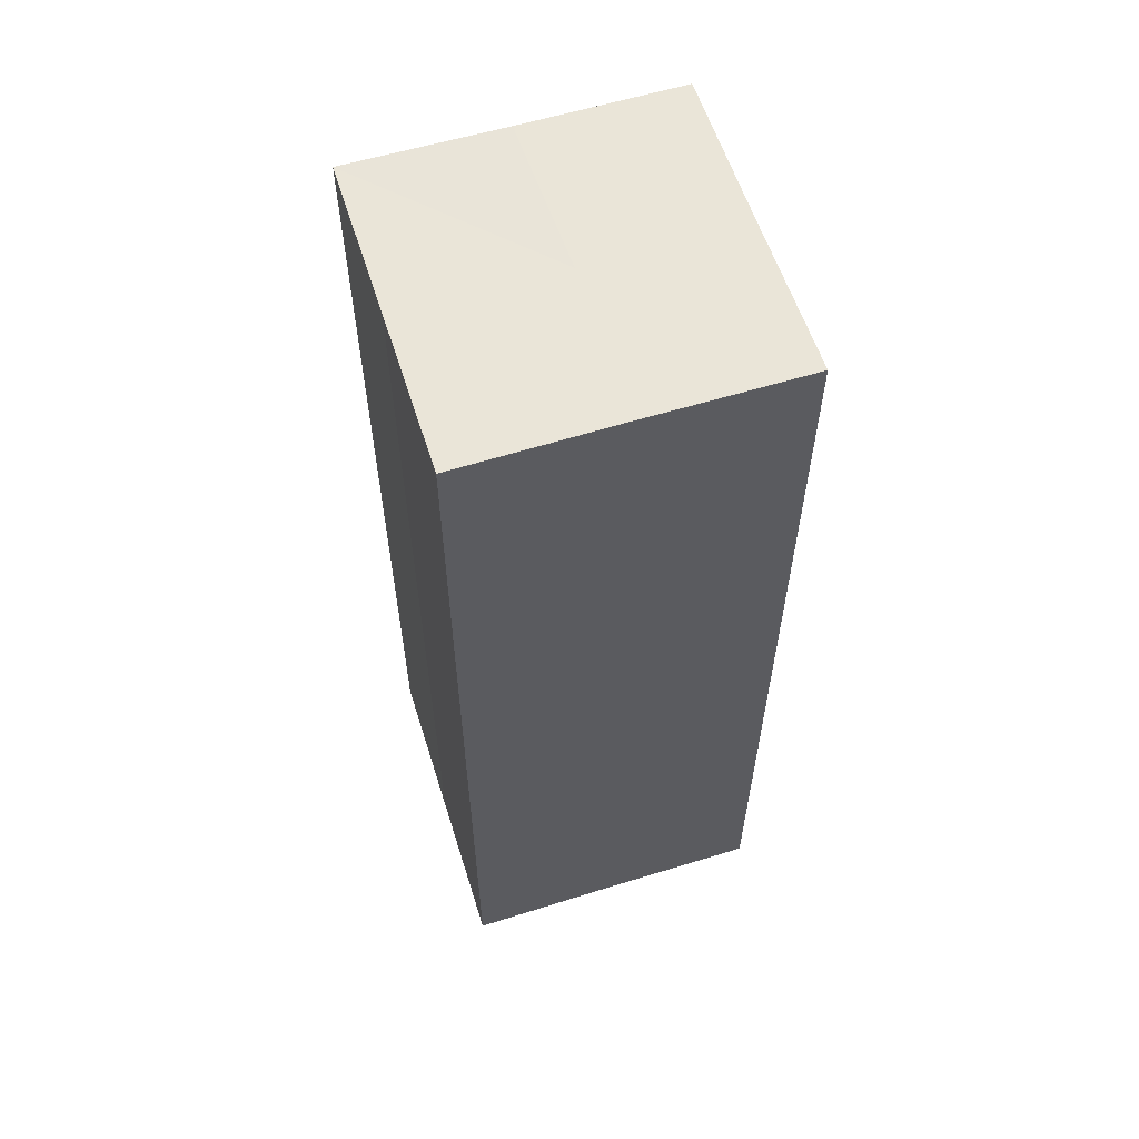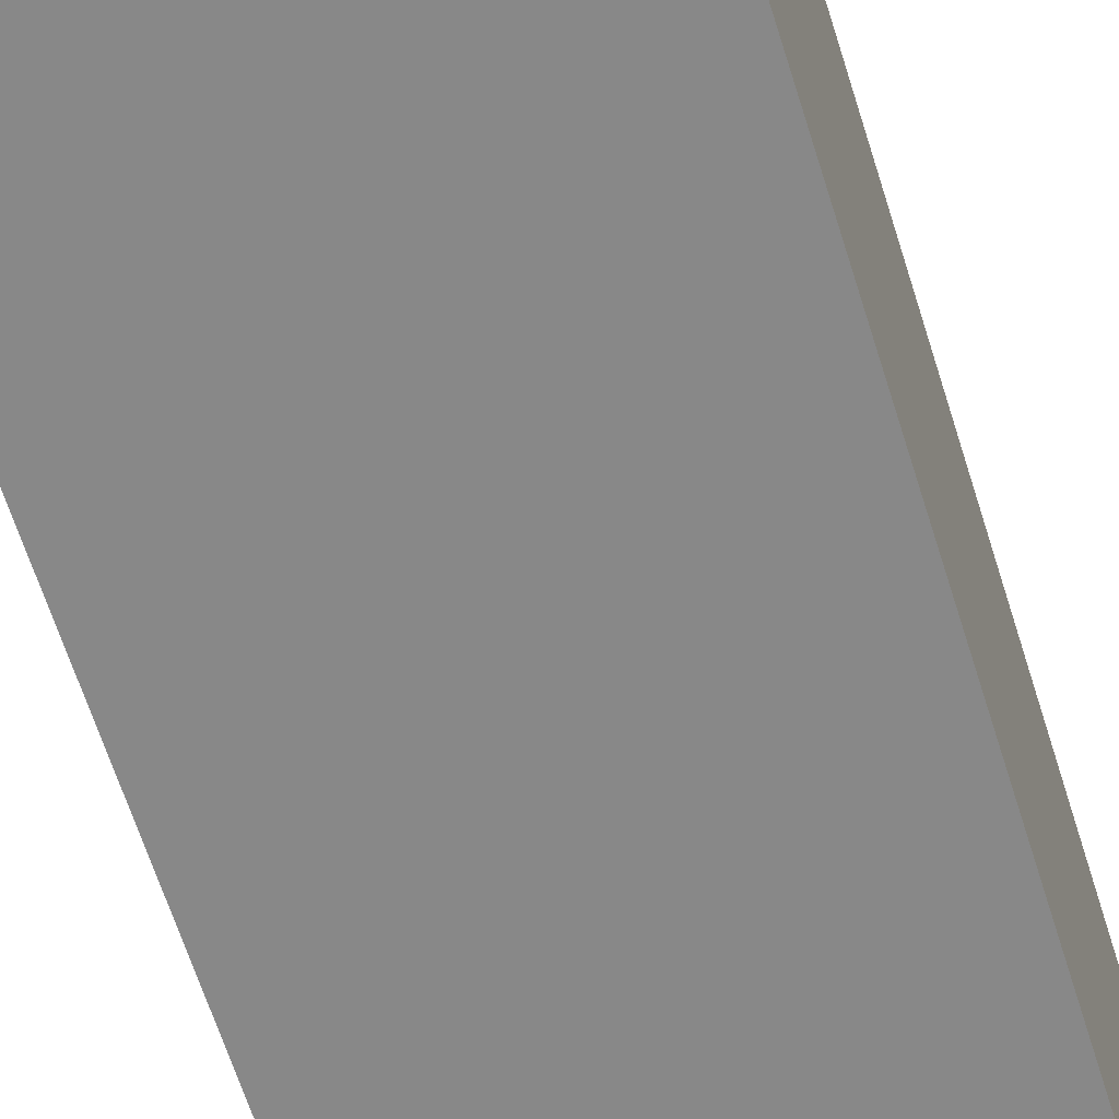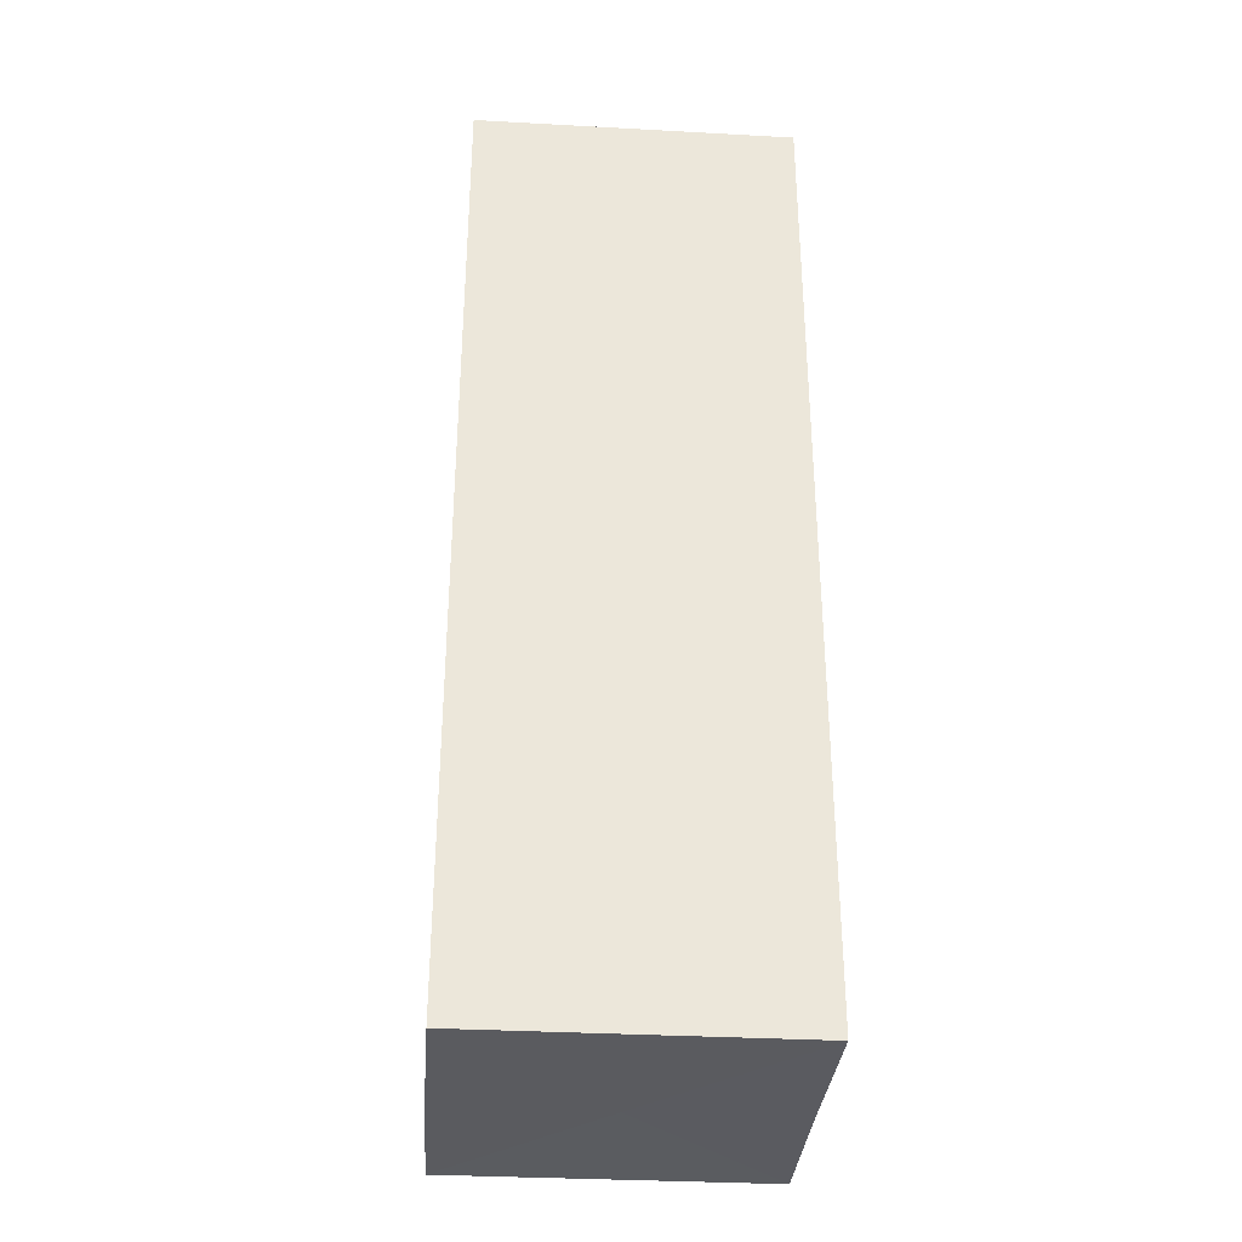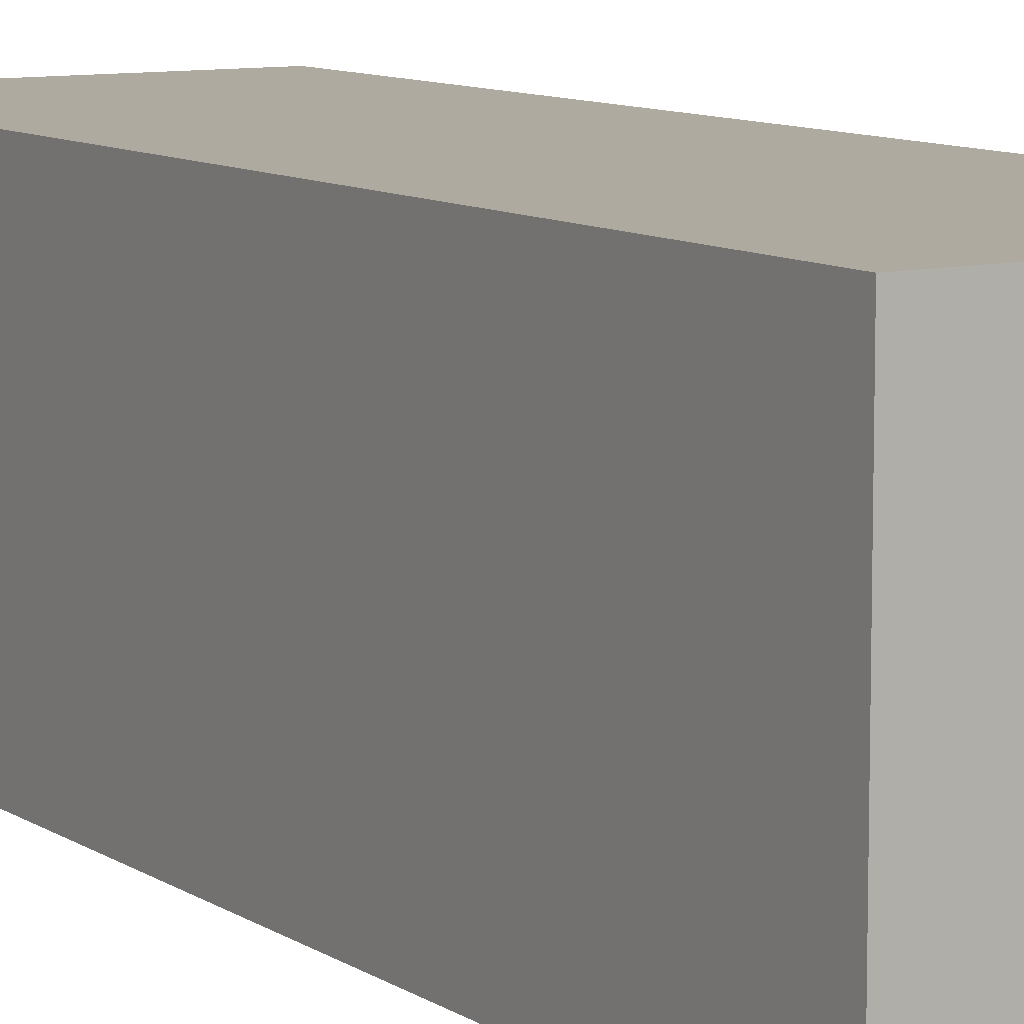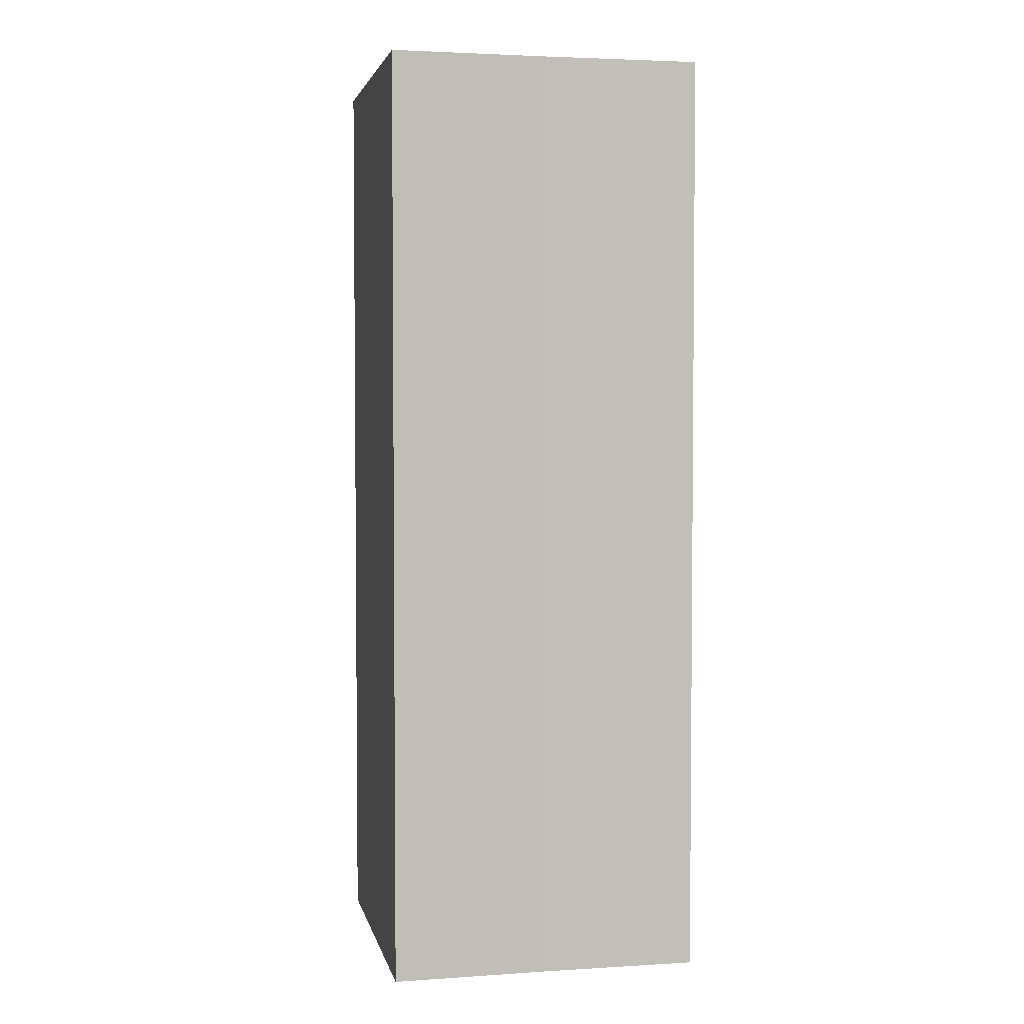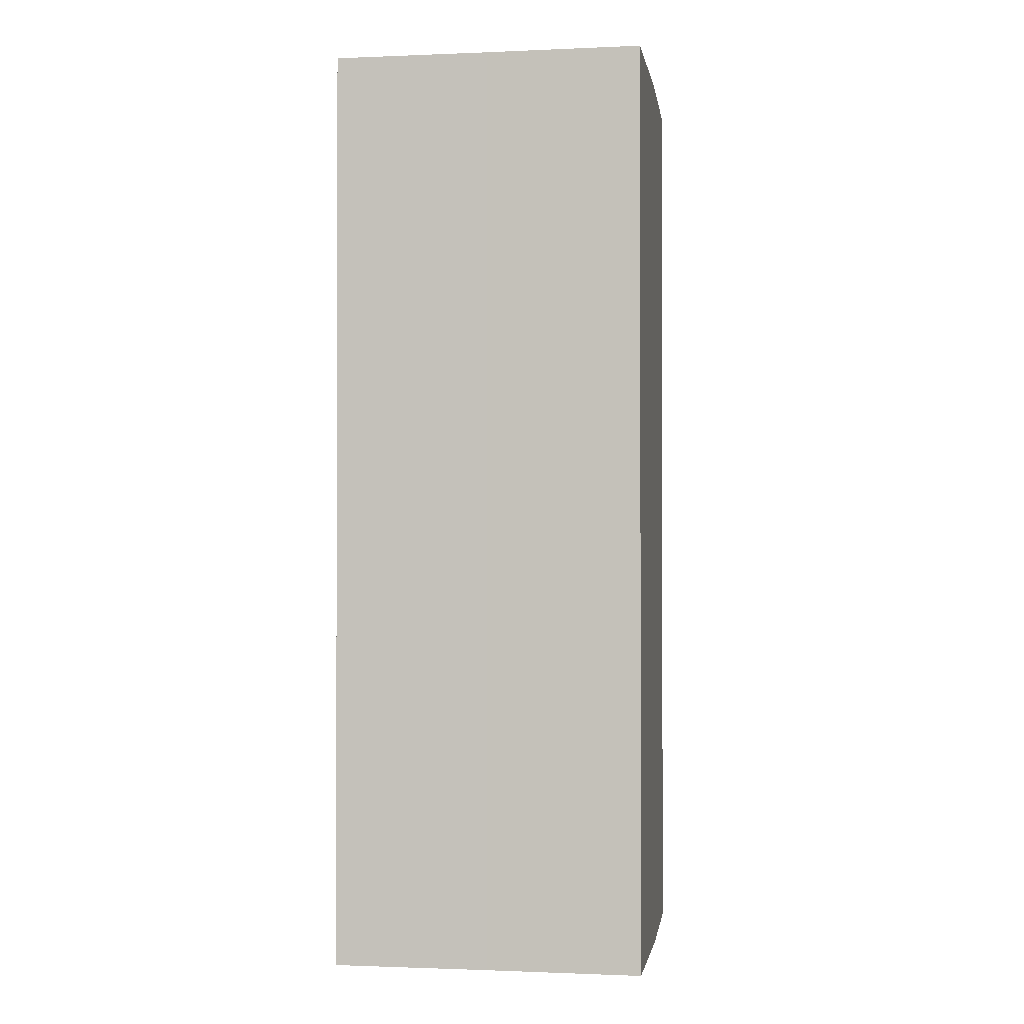
<metadata>
{"format":"obj","ext":"obj","renderer":"f3d","projection":"perspective","resolution":1024,"background":"white","views":[{"elev":59.2,"azim":-107.5,"up":"+Z"},{"elev":-62.8,"azim":17.3,"up":"+Y"},{"elev":-33.5,"azim":-4.4,"up":"+Z"},{"elev":9.5,"azim":-31.8,"up":"+Y"},{"elev":3.5,"azim":168.2,"up":"+Z"},{"elev":-1.1,"azim":8.6,"up":"+Z"}]}
</metadata>
<code>
o 8303
v 2227 1870 13.96
v 2227 1870 13.96
v 2227 1870 14.02
v 2227 1870 13.96
v 2227 1870 14.02
v 2227 1870 13.96
v 2227 1870 14.02
v 2227 1870 13.96
v 2227 1870 14.02
v 2227 1870 13.96
v 2227 1870 13.96
v 2227 1870 13.96
v 2227 1870 13.96
v 2227 1870 13.96
v 2227 1870 13.96
v 2227 1870 13.96
v 2227 1870 13.96
v 2227 1870 14.02
v 2227 1870 14.02
v 2227 1870 14.02
v 2227 1870 14.02
v 2227 1870 14.02
v 2227 1870 13.96
v 2227 1870 14.02
v 2227 1870 13.96
v 2227 1870 13.96
v 2227 1870 13.96
v 2227 1870 13.96
v 2227 1870 14.02
v 2227 1870 13.96
v 2227 1870 13.96
v 2227 1870 13.96
v 2227 1870 14.02
v 2227 1870 13.96
v 2227 1870 13.96
v 2227 1870 14.02
v 2227 1870 13.96
v 2227 1870 14.02
v 2227 1870 13.96
v 2227 1870 14.02
v 2227 1870 14.02
v 2227 1870 14.02
v 2227 1870 14.02
v 2227 1870 14.02
v 2227 1870 14.02
v 2227 1870 14.02
v 2227 1870 14.02
v 2227 1870 14.02
v 2227 1870 14.02
v 2227 1870 14.02
f 1 2 3
f 4 1 5
f 5 6 7
f 7 8 9
f 10 8 11
f 10 12 8
f 10 11 13
f 10 14 12
f 10 13 15
f 10 16 14
f 10 15 17
f 10 17 16
f 18 14 19
f 20 13 21
f 22 23 18
f 24 25 20
f 26 27 22
f 27 28 29
f 30 31 24
f 31 32 33
f 34 35 36
f 35 37 38
f 36 39 40
f 40 17 41
f 42 43 44
f 42 45 43
f 42 44 46
f 42 47 45
f 42 46 48
f 42 49 47
f 42 48 50
f 42 50 49

</code>
